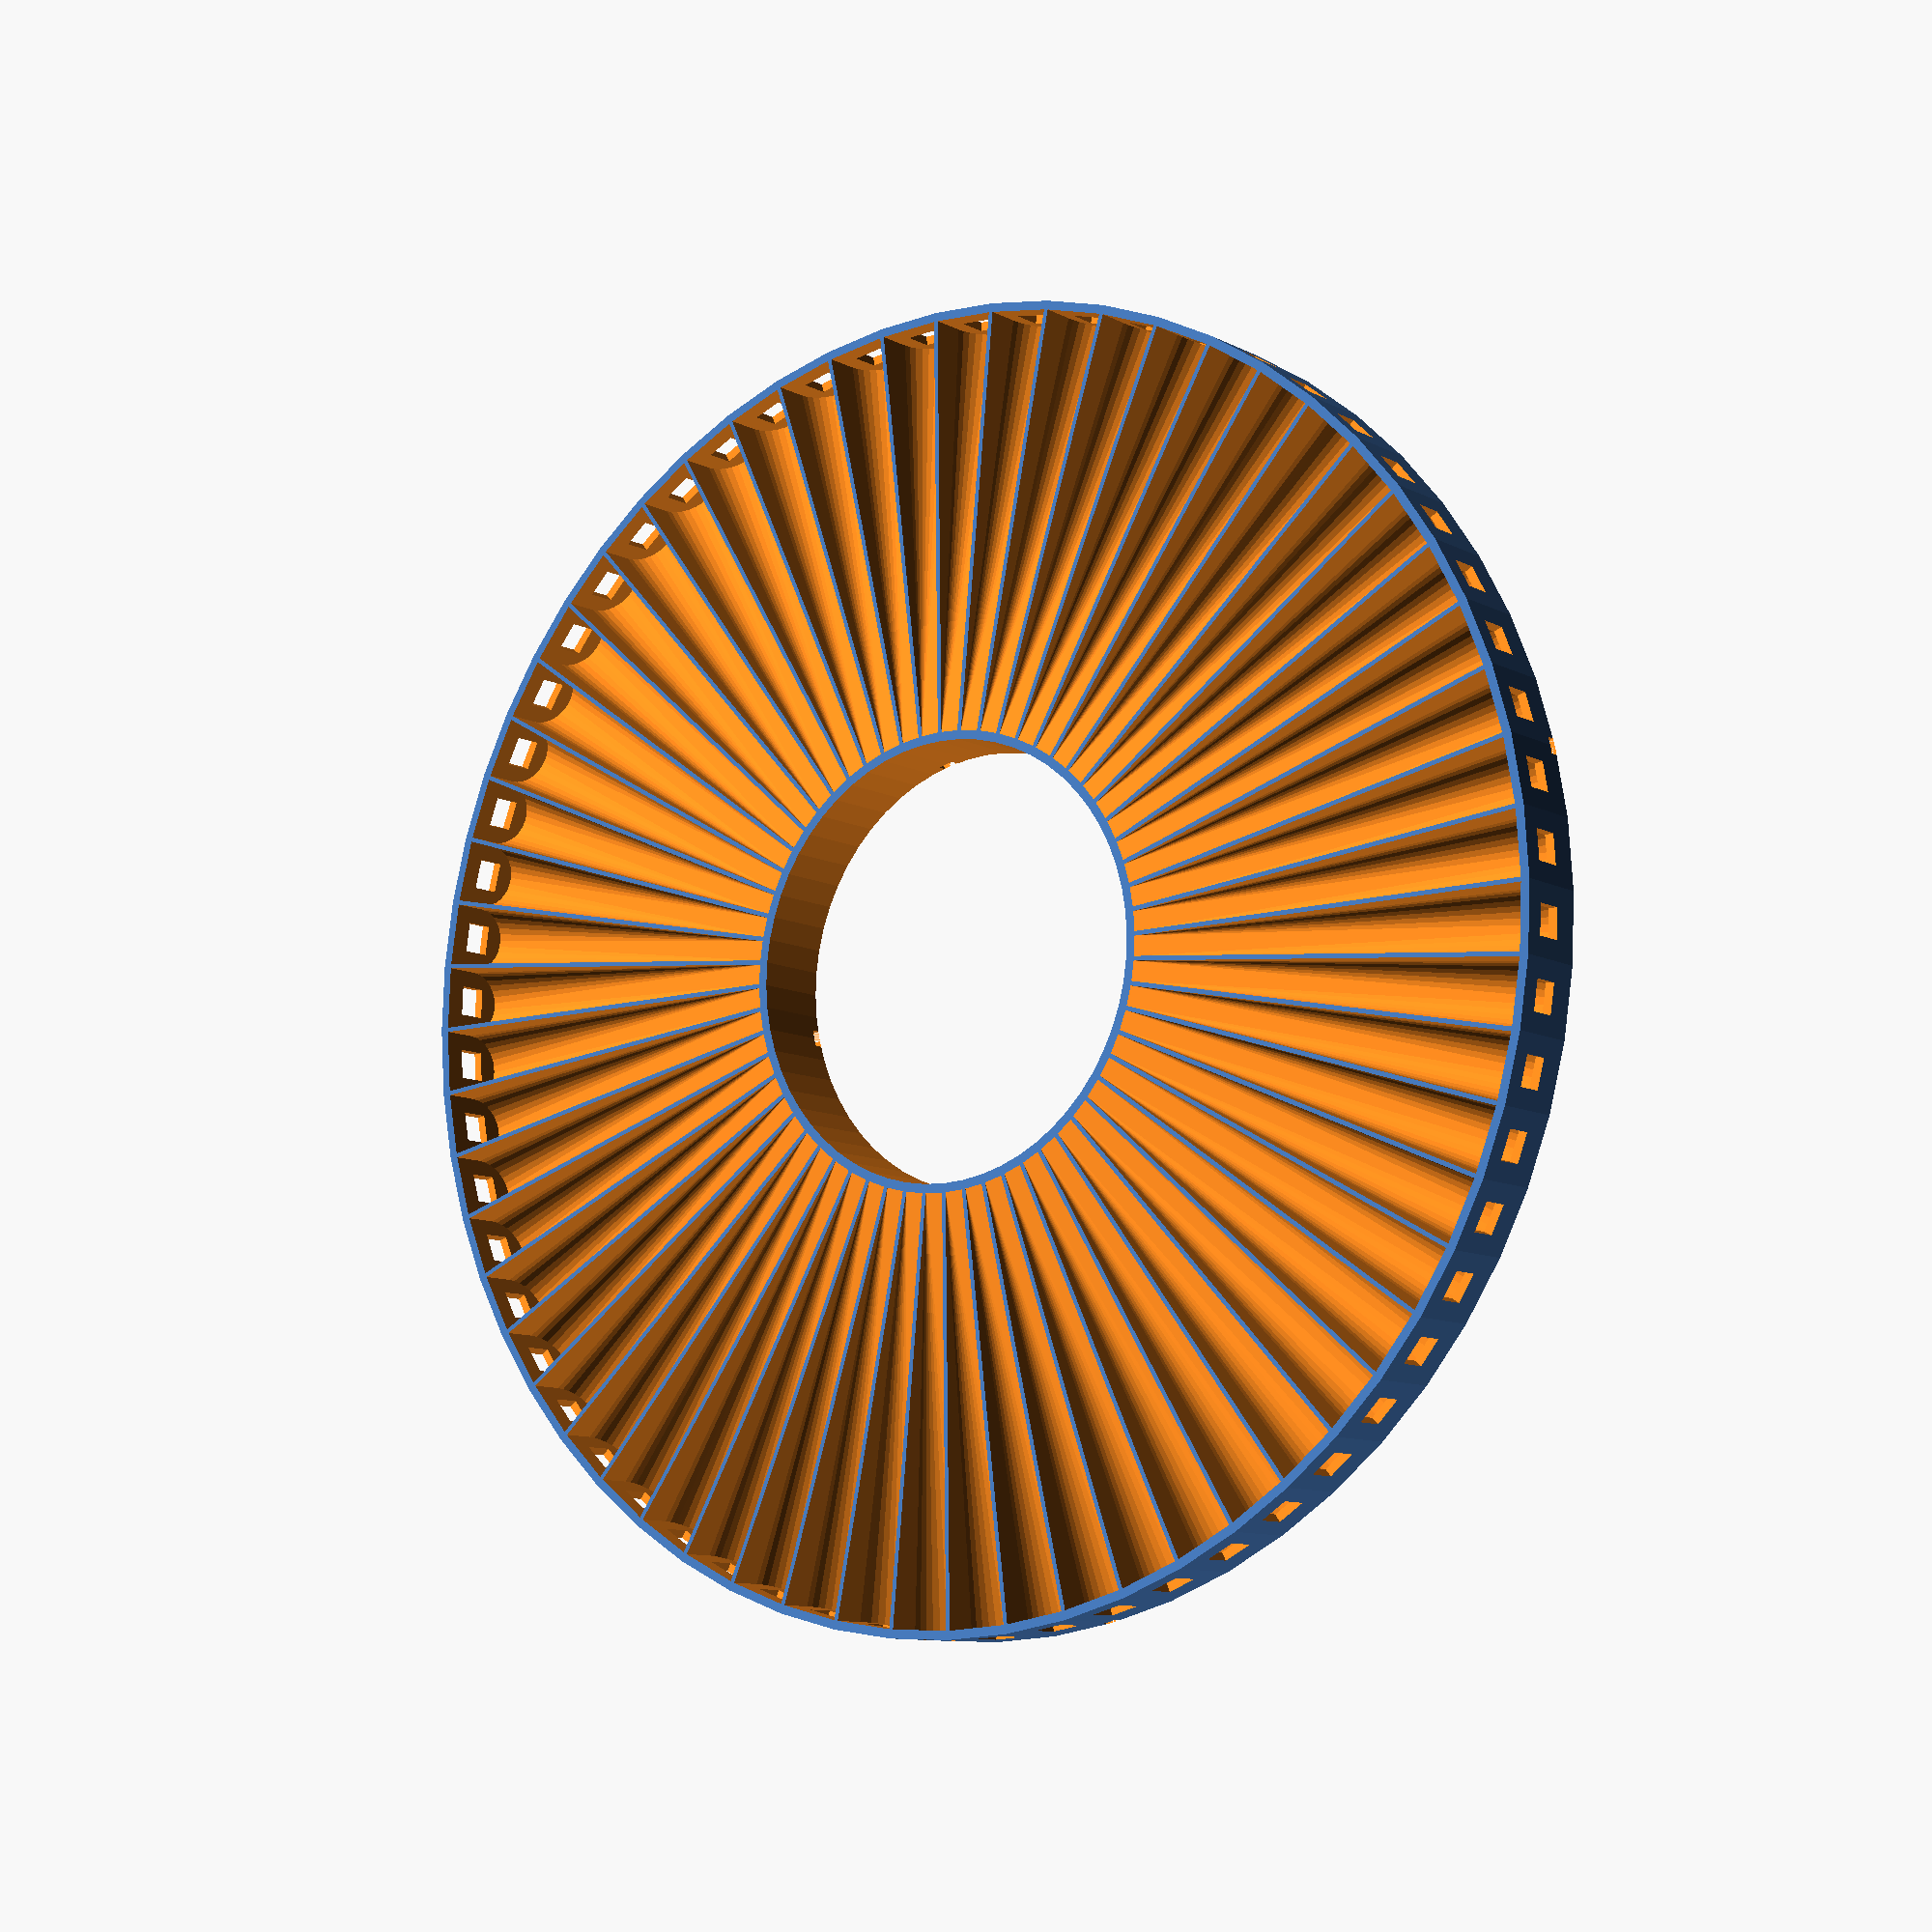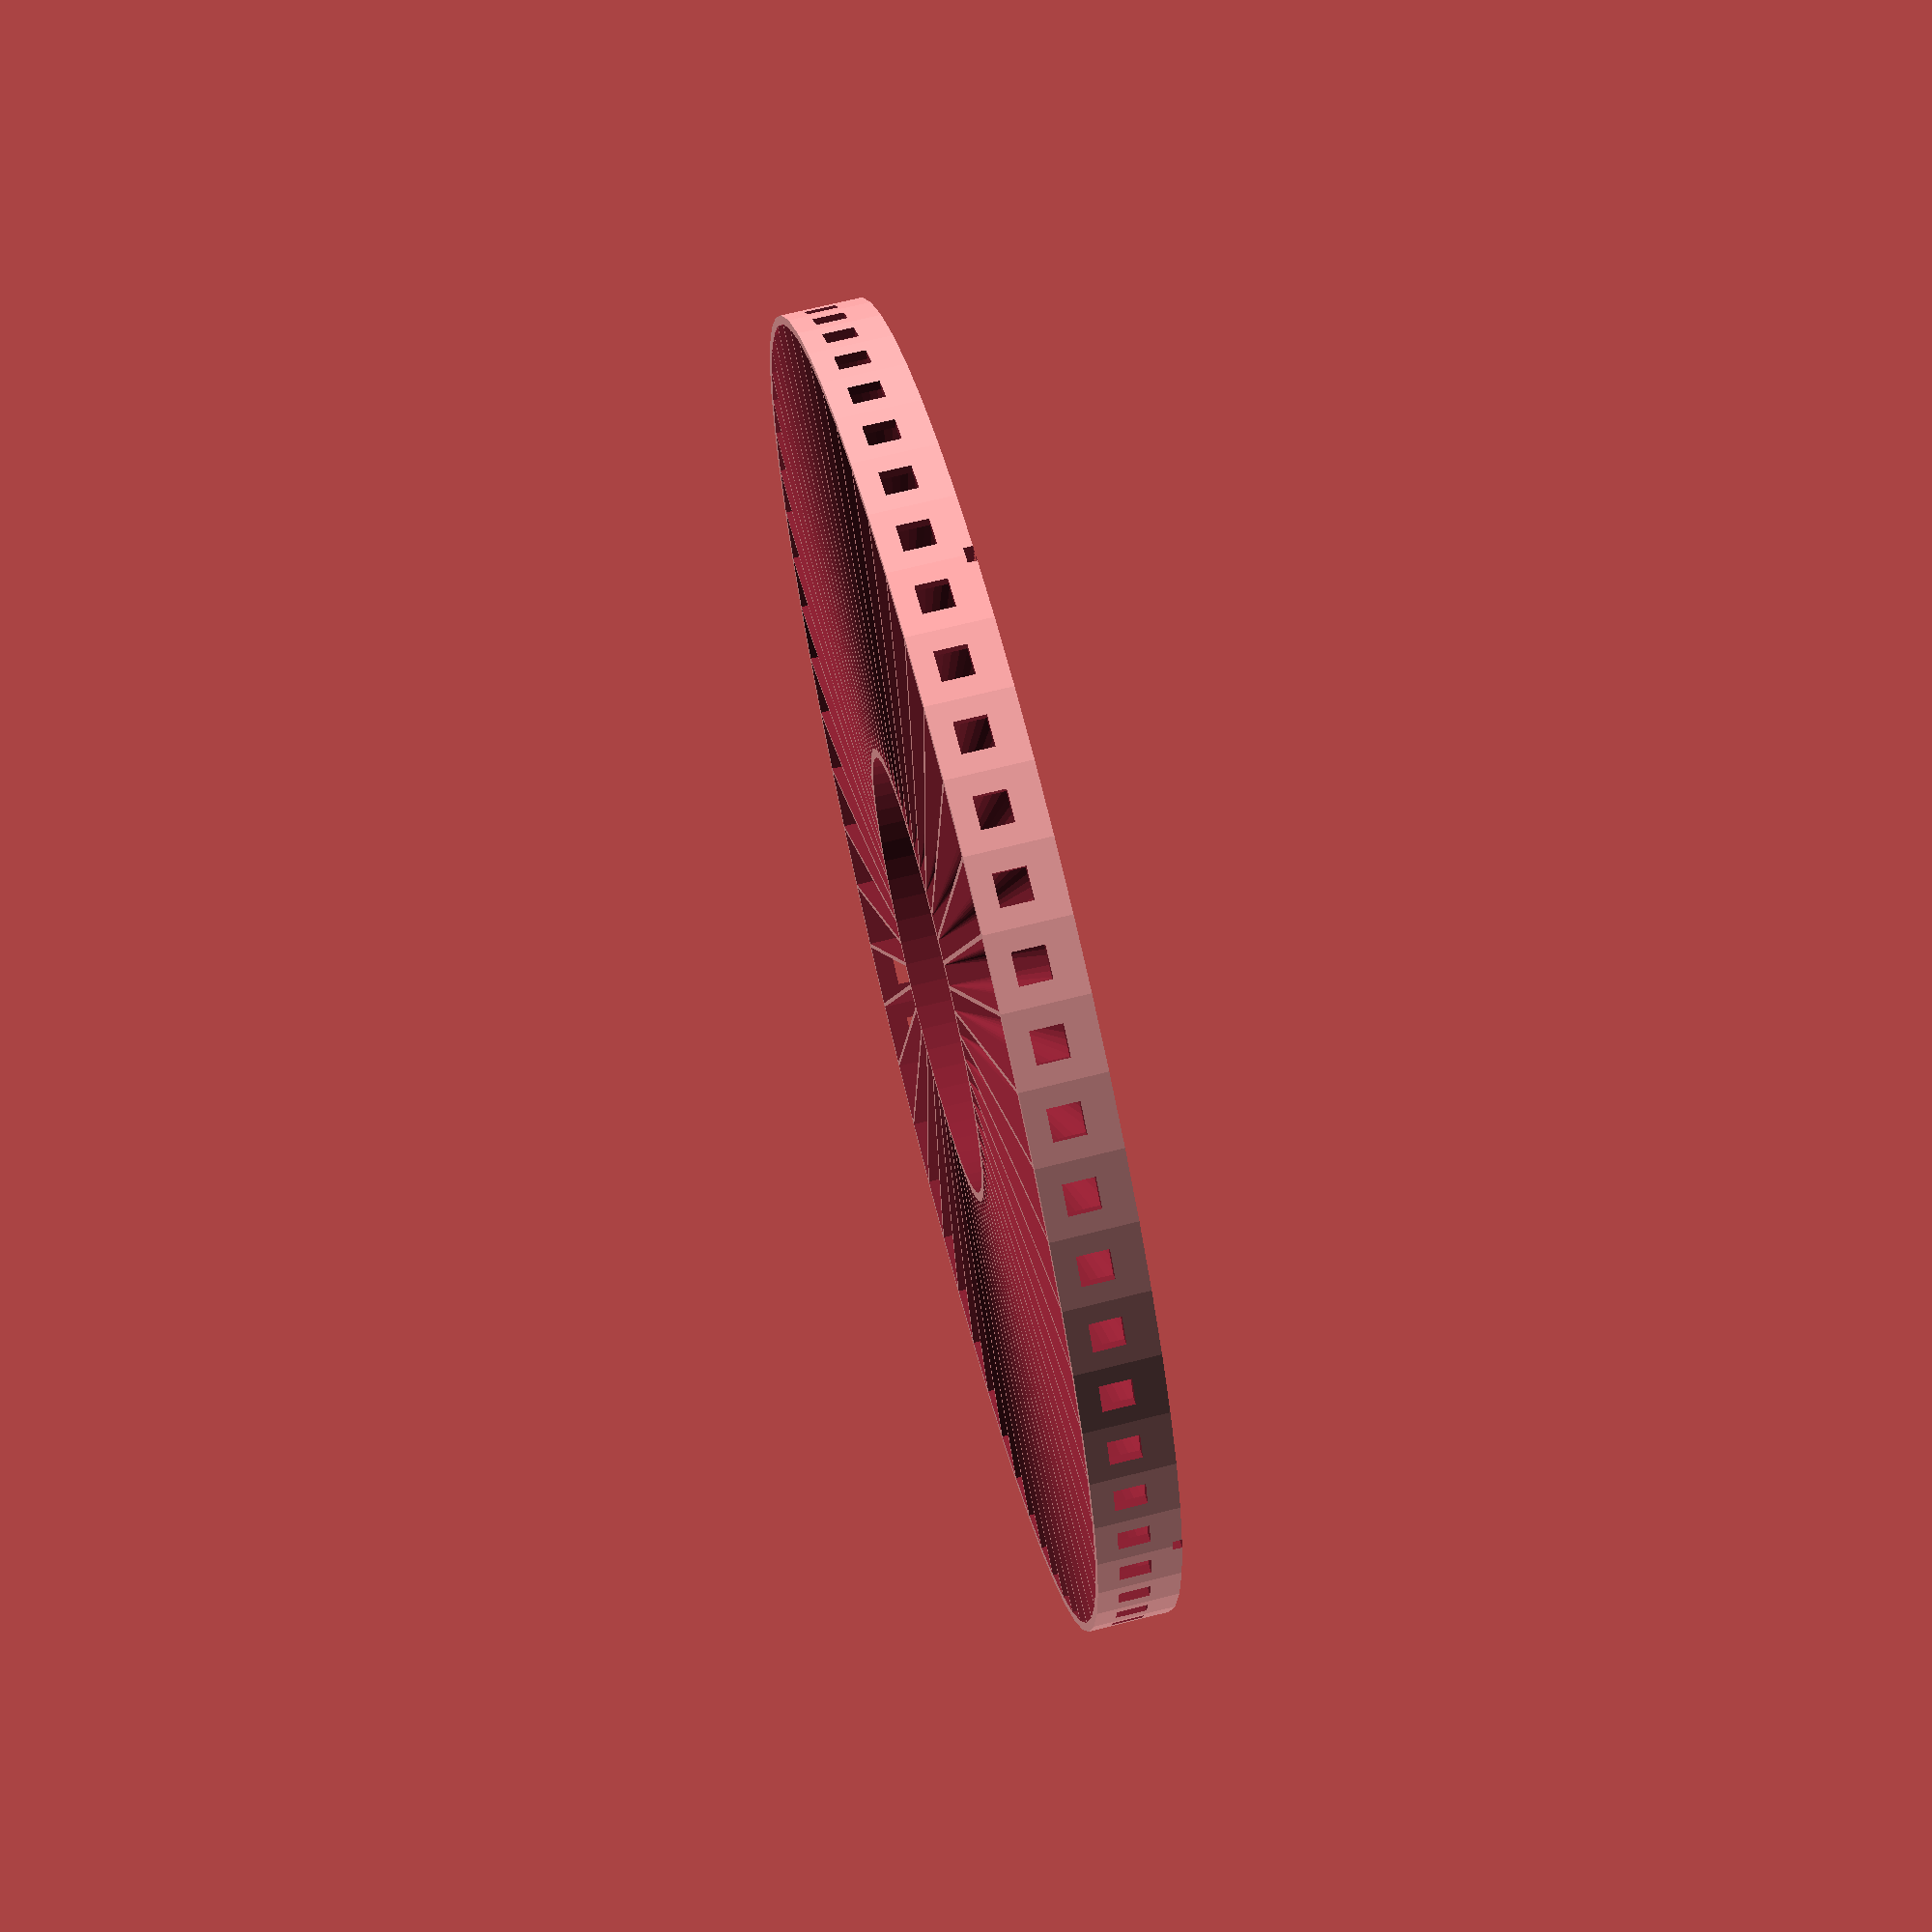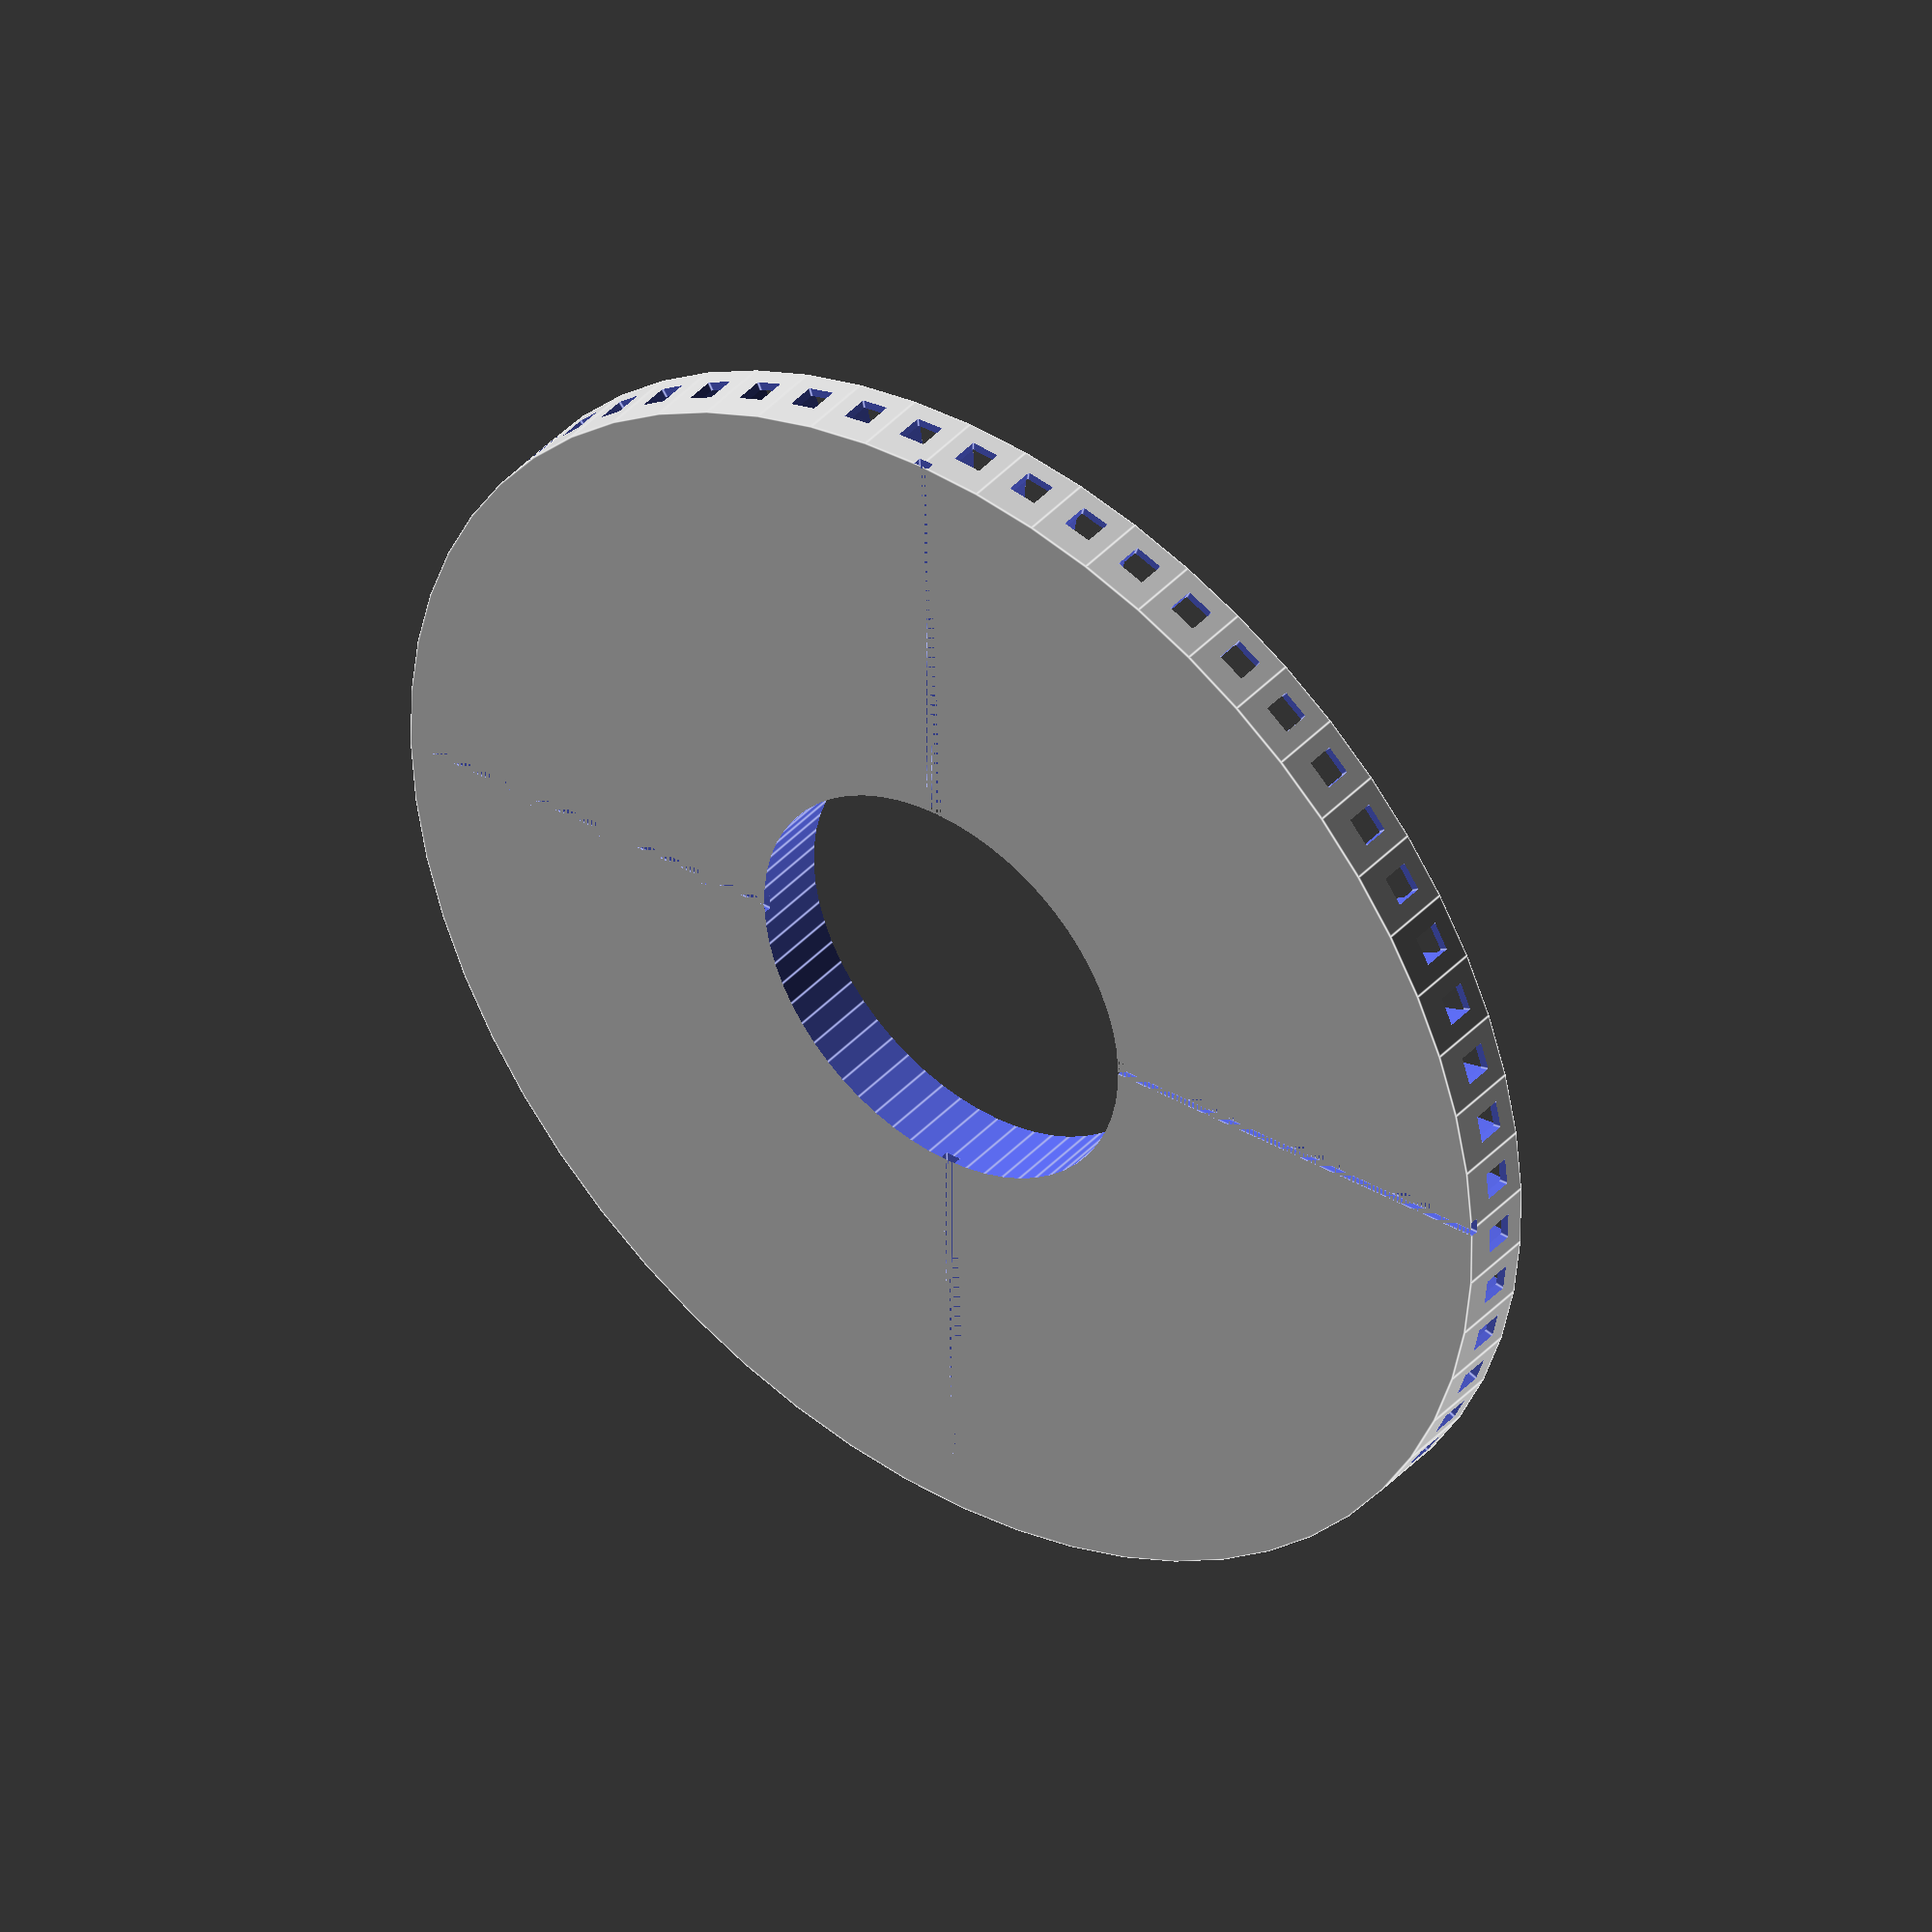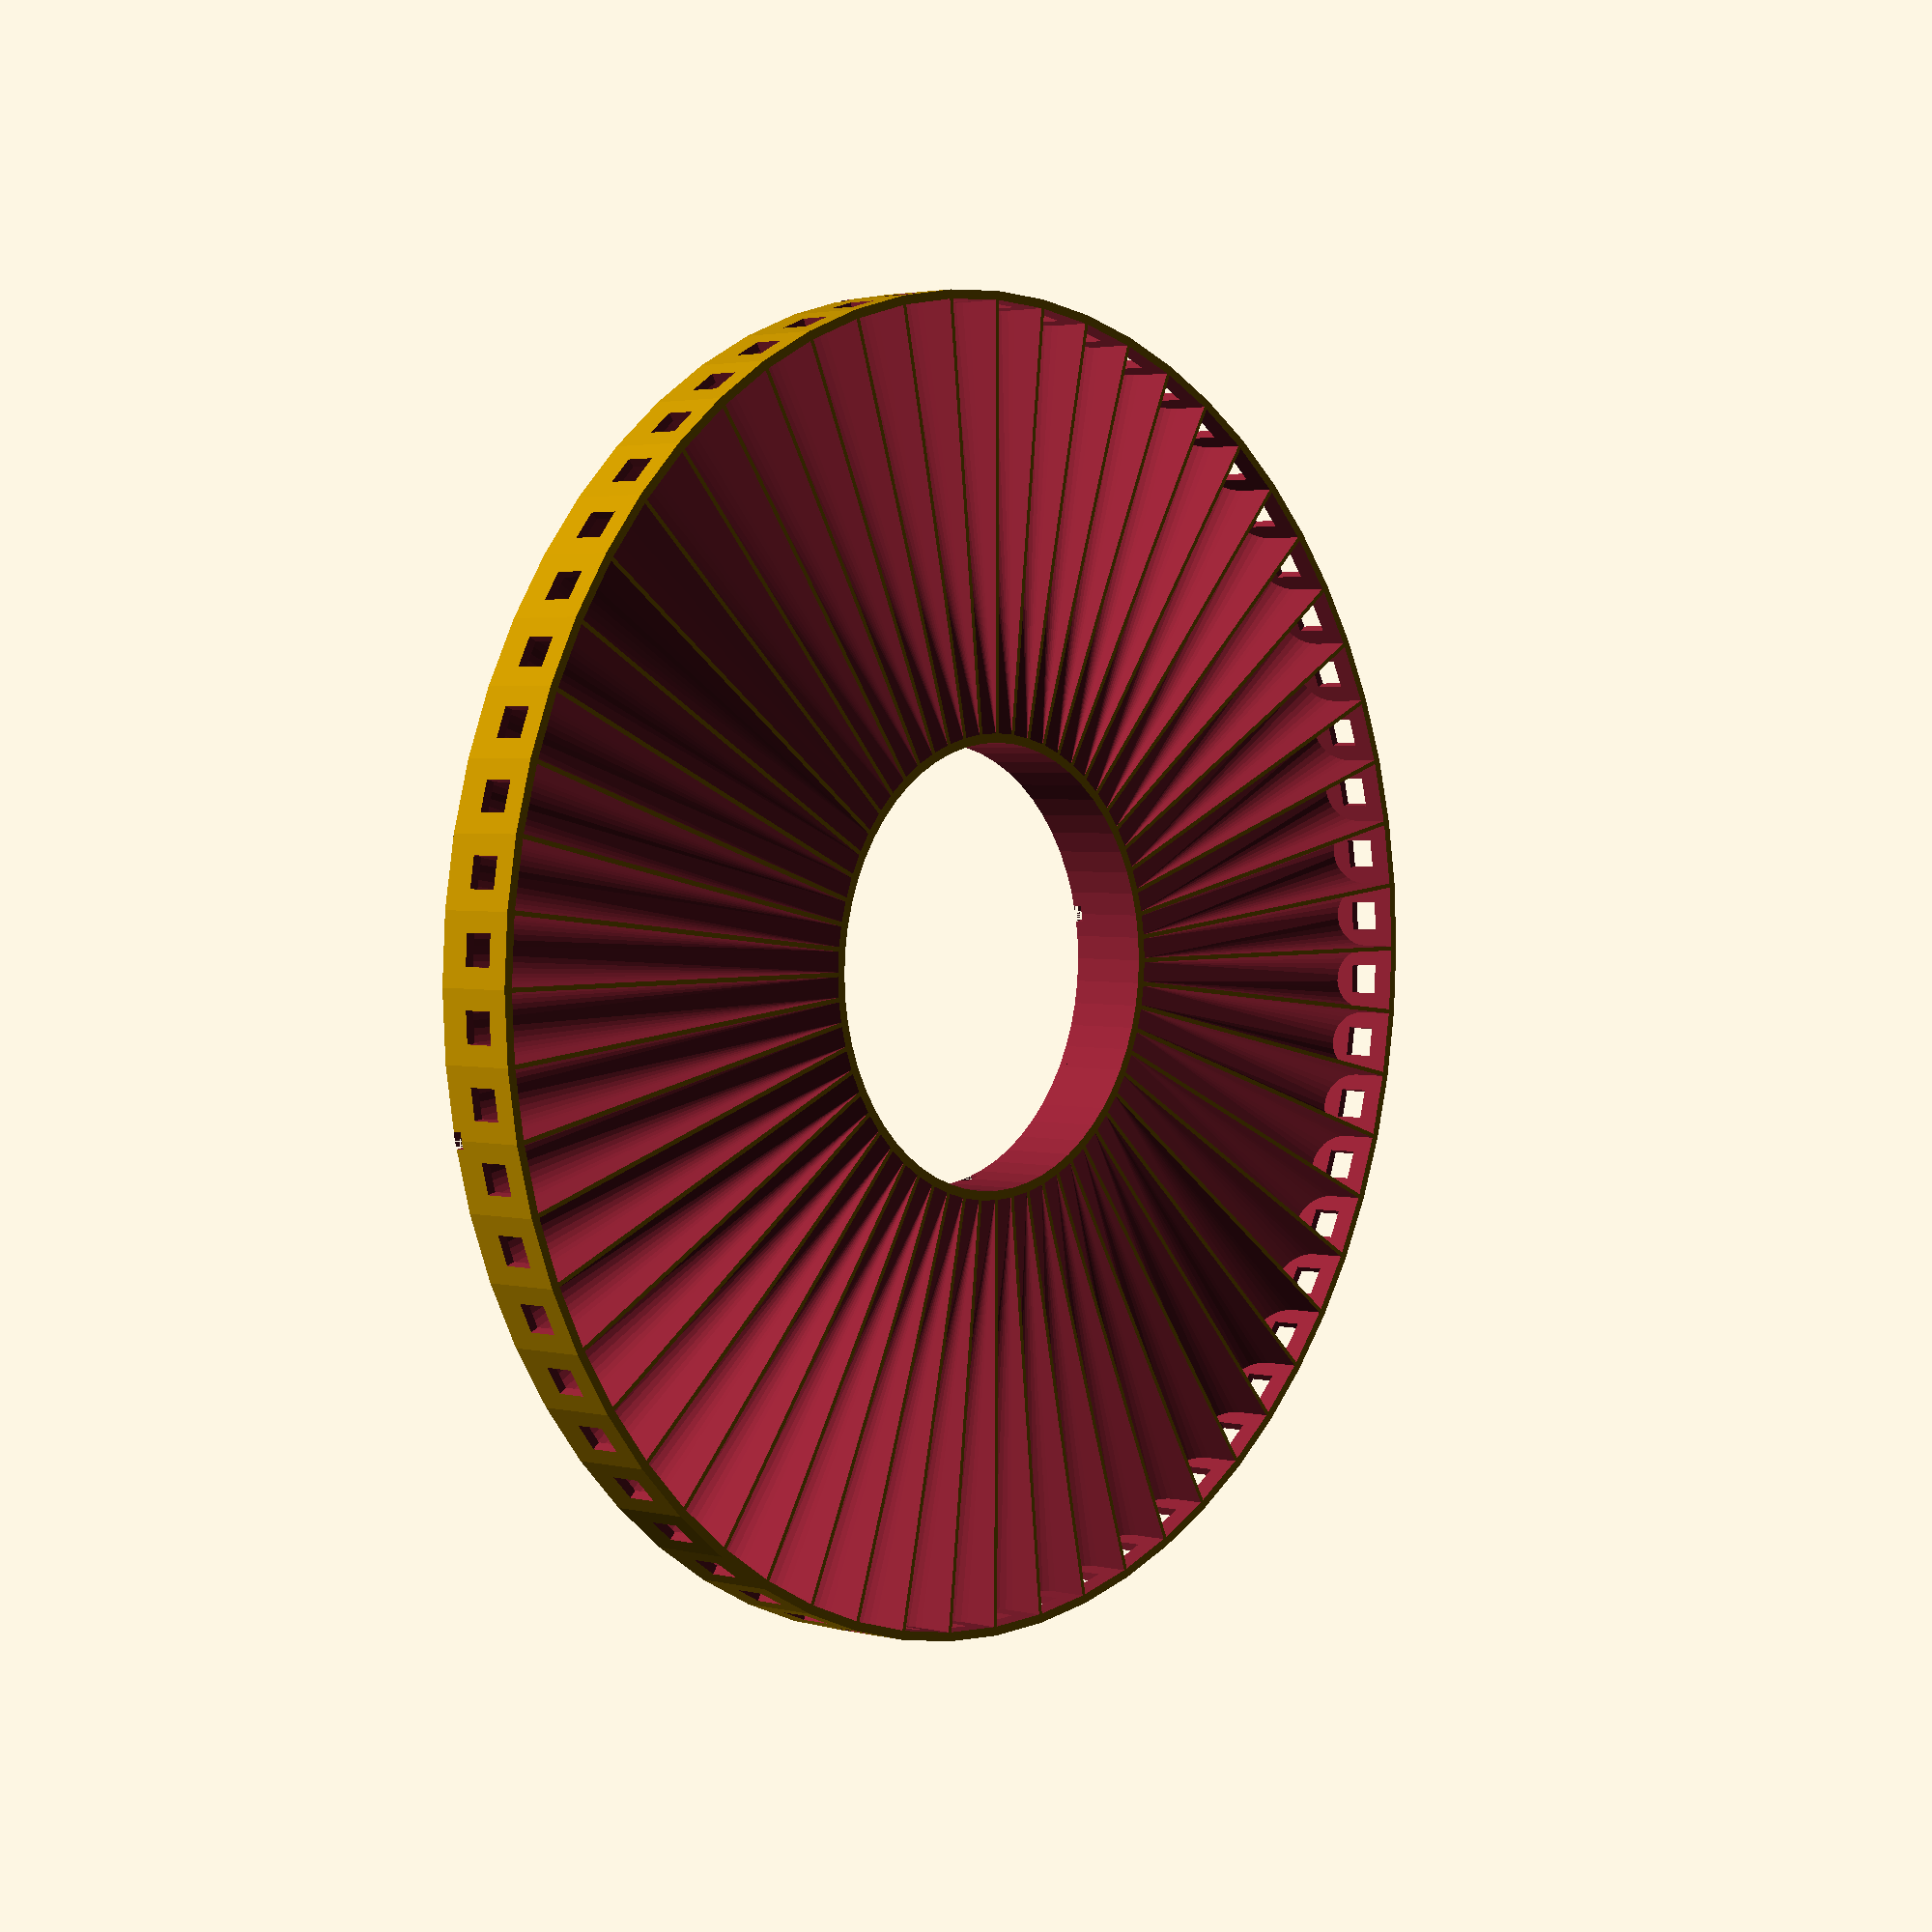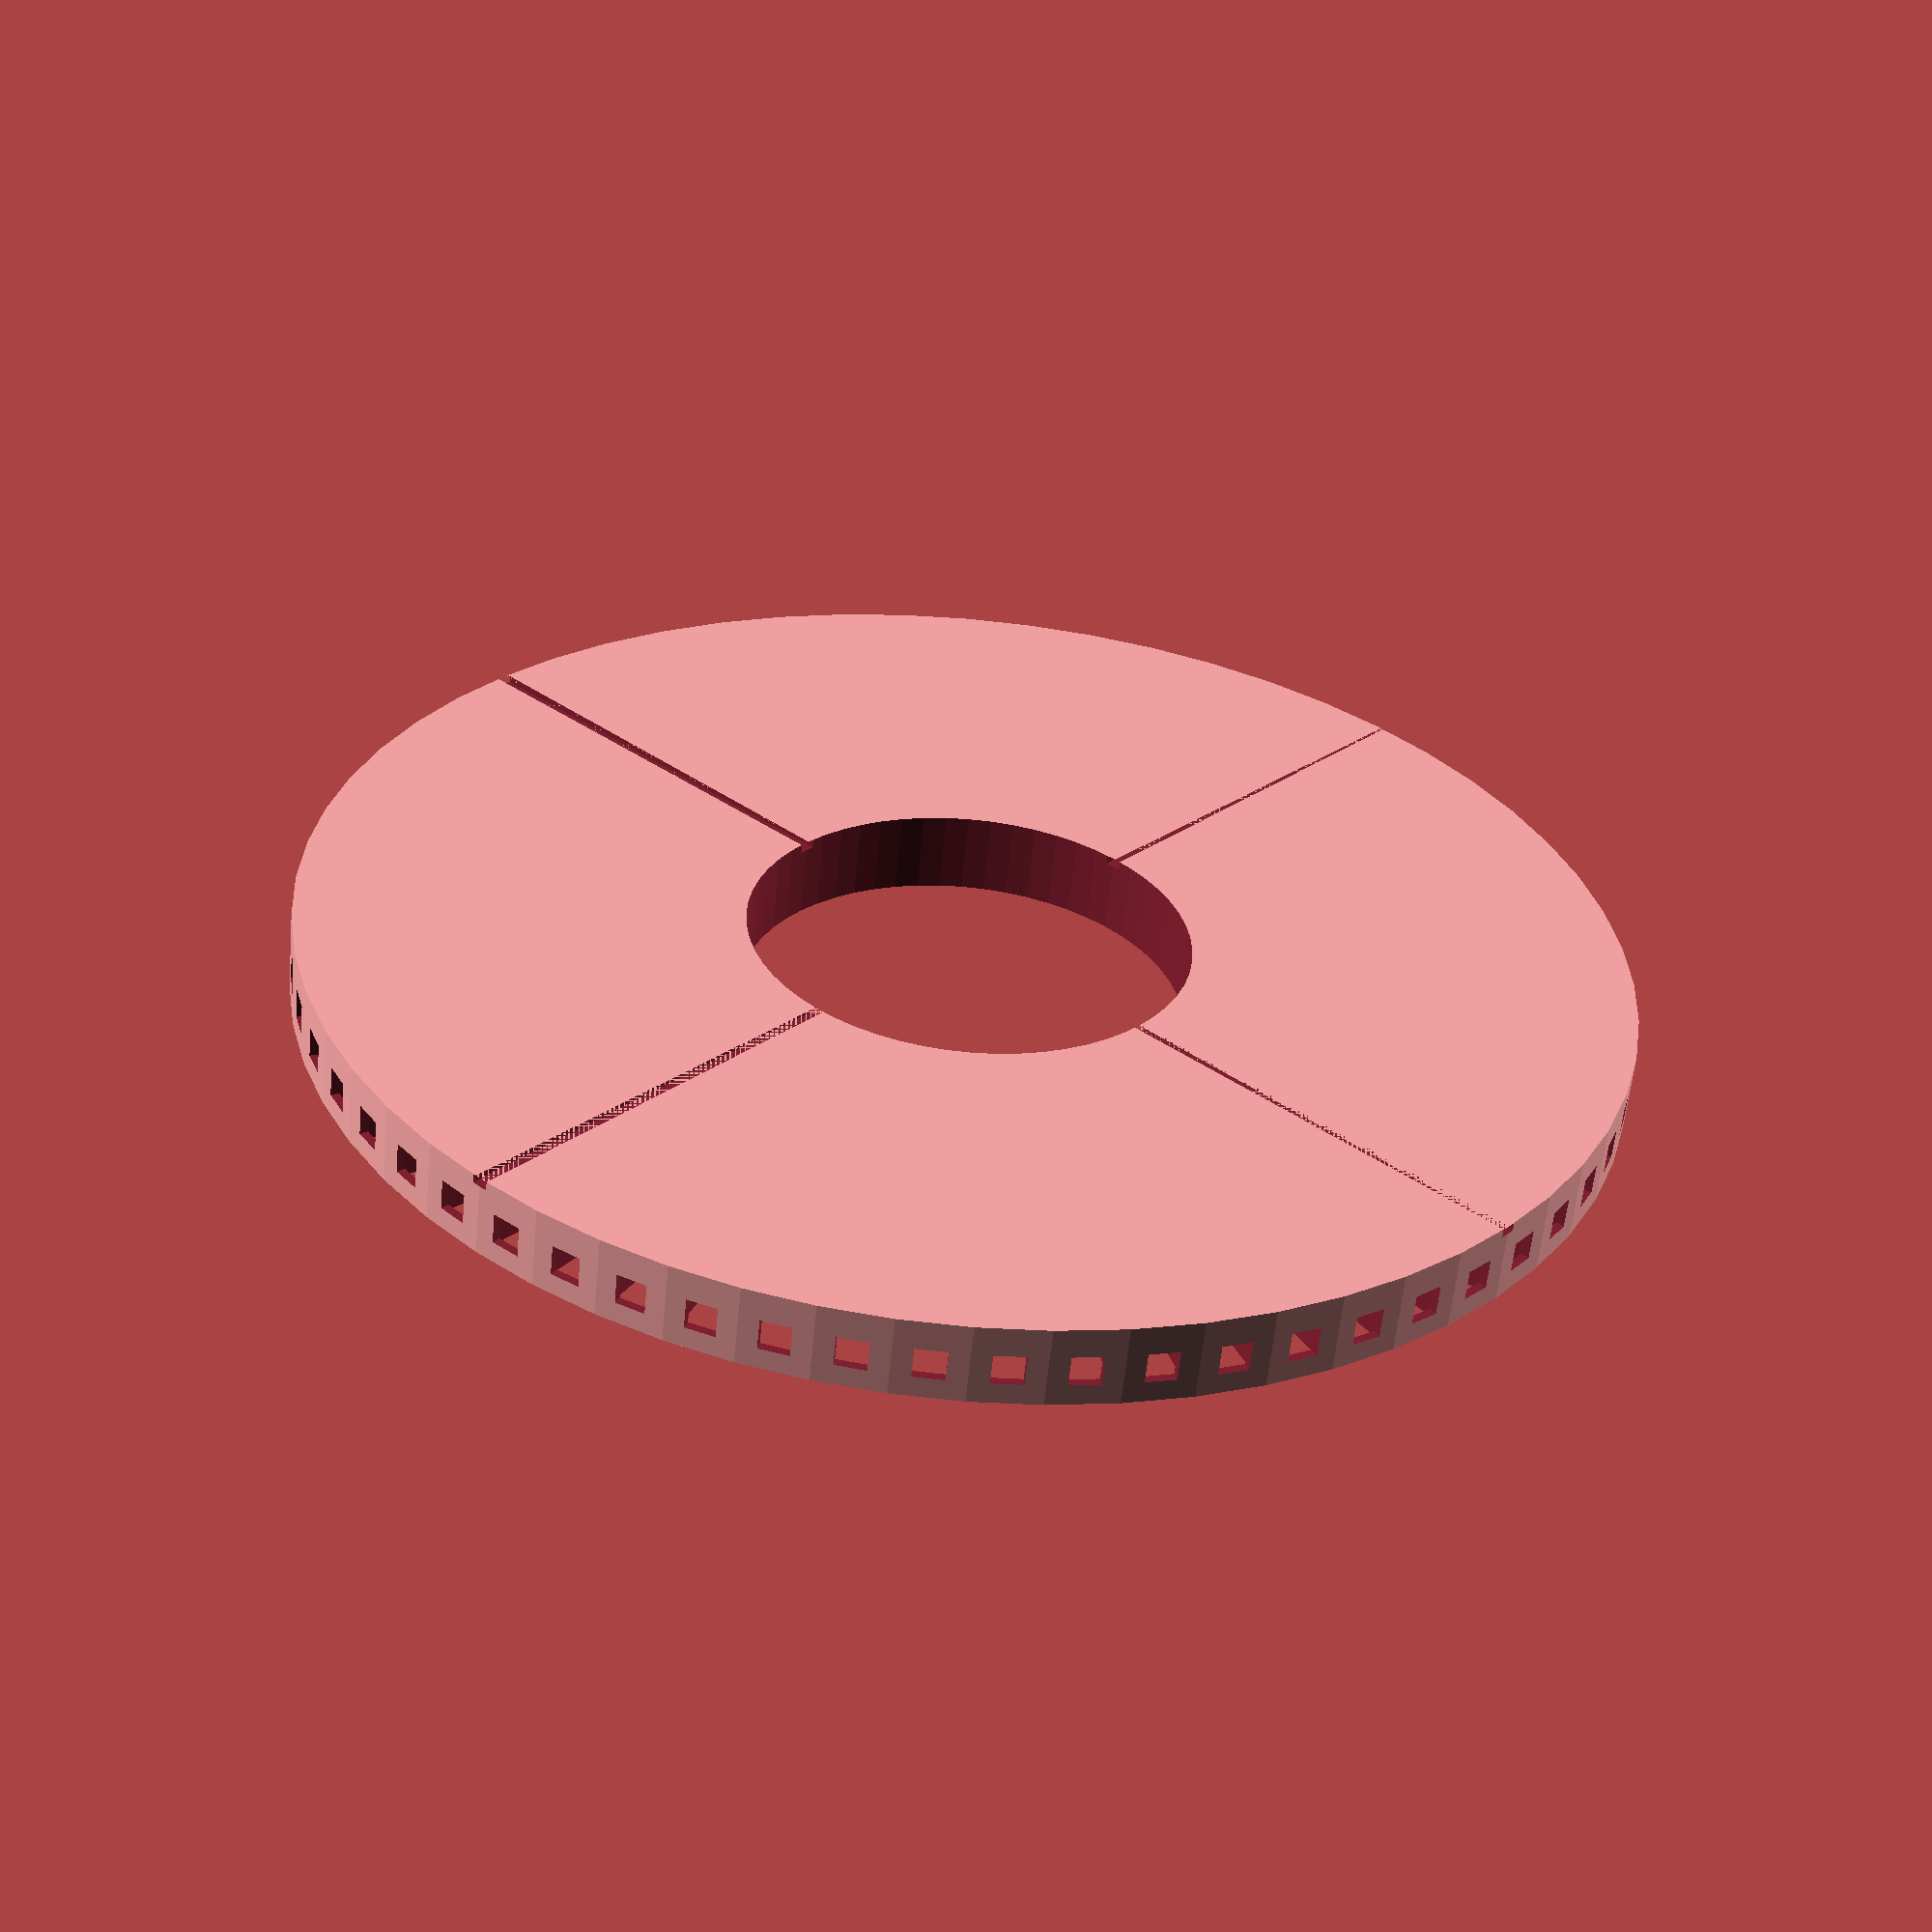
<openscad>
////////////////////////////////////////////////////////////////////////////////
// Clock
////////////////////////////////////////////////////////////////////////////////
//
// (c) Andreas Mueller
// License: Creative Commons - Attribution
// http://creativecommons.org/licenses/by/4.0/
//
////////////////////////////////////////////////////////////////////////////////

// radius of clock
radius_outer   = 120   ; // [50:5:200]
// radius of hole in the middle
radius_inner   =  40   ; // [0:5:150]
// width of bottom, outer and inner wall
width          =   1.6 ; // [0.8:0.1:5]
// width of wall between beams
spacer_width   =   0.8 ; // [0.4:0.1:5]
// height of beam box
height         =  13   ; // [8:1:40]

// number of LEDs/beams (shoud be a multiple of parts)
ws_count       = 60   ; // [3:1:100]
// size of LED
ws_size        =  5.5 ; // [3:0.5:7]

// height of wire channel
wire_height    =  1.6 ; // [0:0.2:3]
// width of wire channel
wire_width     =  3   ; // [0:0.2:5]

// split clock in parts
parts          =  1   ; // [1:one, 2:two, 4:four, 0:center]

/* [Hidden] */

PI = 3.141592654 ;
$fa =  6 ;
$fs =  1 ;

////////////////////////////////////////////////////////////////////////////////

module ws()
{
  rMin = spacer_width / 2 / sin(180/ws_count) ;
  echo("Minimum Radius", rMin) ;
  
  // outer
  rO = radius_outer - width ;
  aswO = 2 * asin(spacer_width / 2 / rO) ; // angle of spacer_width
  awO = (360 - aswO*ws_count) / ws_count ; // angle per beam
  wO = 2 * rO * tan(awO/2) ;

  // inner
  rI = (radius_inner + width) > rMin ? radius_inner + width : rMin + 0.1 ;
  aswI = 2 * asin(spacer_width / 2 / rI) ;
  awI = (360 - aswI*ws_count) / ws_count ;
  wI = 2 * rI * tan(awI/2) ;
  
  da = 360 / ws_count ;

  // corona
  intersection()
  {
    for (a = [da/2:da:360])
    rotate([0, 0, a])
    {
      rotate([90, 0, 0])
      hull()
      {
        translate([0, height/2, rO])
        union()
        {
          translate([0, height, 0]) cube([wO, 2*height, 0.01], center = true) ;
          scale([wO/2, height/2, 1])
          cylinder(r = 1, h = 0.01, center = true, $fn=30) ;
        }
        
        translate([0, height, rI])
          translate([0, height/2, 0]) cube([wI, height, 0.01], center = true) ;
      }
    }

    cylinder(r = rO, h = 4*(height+width)) ;
  }
  
  // hole for LED
  for (a = [da/2:da:360])
  rotate([0, 0, a])
  {
    translate([0, -radius_outer, height/2])
    cube([ws_size, 4*width, ws_size], center=true) ;
  }
}

////////////////////////////////////////////////////////////////////////////////

module wire()
{
  da = 360 / ws_count ;

  for (a = [da:90:360])
  rotate([0, 0, -a])
  translate([0, 0, wire_height/2]) cube([3*(radius_outer), wire_width, wire_height], center=true) ;
}

////////////////////////////////////////////////////////////////////////////////

module center()
{
  module ic(x, y)
  {
    h = 3 ;
    w = 0.8 ;

    difference()
    {
      translate([0, 0, (h+w)/2])
      cube([x+2*w, y+2*w, h+w], center=true) ;

      translate([0, 0, (h+w)/2])
      cube([x, y, 2*(h+w)], center = true) ;
    }

    x2 = x - 10 ;
    difference()
    {
      translate([0, 0, h/2])
      cube([x2, y, h], center = true) ;

      translate([0, 0, 1.5*h-w])
      cube([x2-2*w, y, h], center = true) ;
    }
  }
  
  rO = radius_inner - 0.5 ;
  rI = rO - width ;

  rLdrI = 3.5 ;
  rLdrO = rLdrI + width ;
  
  da = 360 / ws_count ;
  
  difference() // housing
  {
    union()
    {
      difference() // housing
      {
        translate([0, 0, height/2])
        cylinder(r = rO, h = height, center=true) ;

        translate([0, 0, height/2 + width])
        cylinder(r = rI, h = height, center=true) ;
      }

      translate([-10, 14, 0])
      {
        translate([0, 0, height/2]) // LDR hole
        cylinder(r = rLdrO, h=height, center=true) ;
      }
    }

    translate([-10, 14, 0])
    {
      translate([0, 0, height/2]) // LDR hole
      cylinder(r = rLdrI, h=height*2, center=true) ;

      translate([0, 0, height/2 + height-1])  // LDR wire gap
      cube([3*rLdrO, wire_height, height], center=true) ;
    }
    
    for (a = [da/2:90:360]) // wire holes
    rotate([0, 0, -a])
    translate([0, rO, height])
    cube([2*wire_width, rO, 4*wire_height], center=true) ;
  }

  // hook
  translate([0, 28, height/2])
  {
    difference()
    {
      cylinder(r = 4+1.5*width, h = height, center=true) ;
      translate([0, 0, -1.5*width])
      cylinder(r = 4      , h = height, center=true) ;
      translate([0, -2*height, 0])
      cube([4*height, 4*height, 4*height], center=true) ;
    }
  }
  
  // voltage regulator
  translate([-15, -10, width-0.1]) ic(21, 31) ;
  
  // "nodemcu" like ESP board
  translate([12, 0, width-0.1]) ic(27,51) ;

  // text
  translate([0,-35,width/2])
  linear_extrude(height=width)
  text(text = "7V-16V =", size = 3, halign = "center"); 
}

////////////////////////////////////////////////////////////////////////////////
// Main
////////////////////////////////////////////////////////////////////////////////

if (parts != 0)
{
  difference ()
  {
    translate([0, 0, (height+width)/2]) cylinder(r = radius_outer, h = height + width, center = true) ;
    translate([0, 0, (height+width)/2]) cylinder(r = radius_inner, h = 2 * (height + width), center = true) ;

    translate([0, 0, width]) ws() ;
    wire() ;

    if (parts == 4)
    {
      translate([2*radius_outer, 0, (height+width)/2]) cube([4*radius_outer, 4*radius_outer, 2*(height + width)], center = true) ;
      translate([0, 2*radius_outer, (height+width)/2]) cube([4*radius_outer, 4*radius_outer, 2*(height + width)], center = true) ;
    }
    if ((parts == 4) || (parts == 2))
    {
      translate([2*radius_outer, 0, (height+width)/2]) cube([4*radius_outer, 4*radius_outer, 2*(height + width)], center = true) ;
    }
  }
}
else // center
{
  center() ;
}

////////////////////////////////////////////////////////////////////////////////
// EOF
////////////////////////////////////////////////////////////////////////////////

</openscad>
<views>
elev=189.7 azim=251.3 roll=143.6 proj=p view=solid
elev=291.5 azim=73.0 roll=75.8 proj=p view=solid
elev=139.8 azim=266.2 roll=322.5 proj=o view=edges
elev=357.5 azim=162.1 roll=311.3 proj=p view=wireframe
elev=58.3 azim=132.3 roll=174.5 proj=p view=wireframe
</views>
